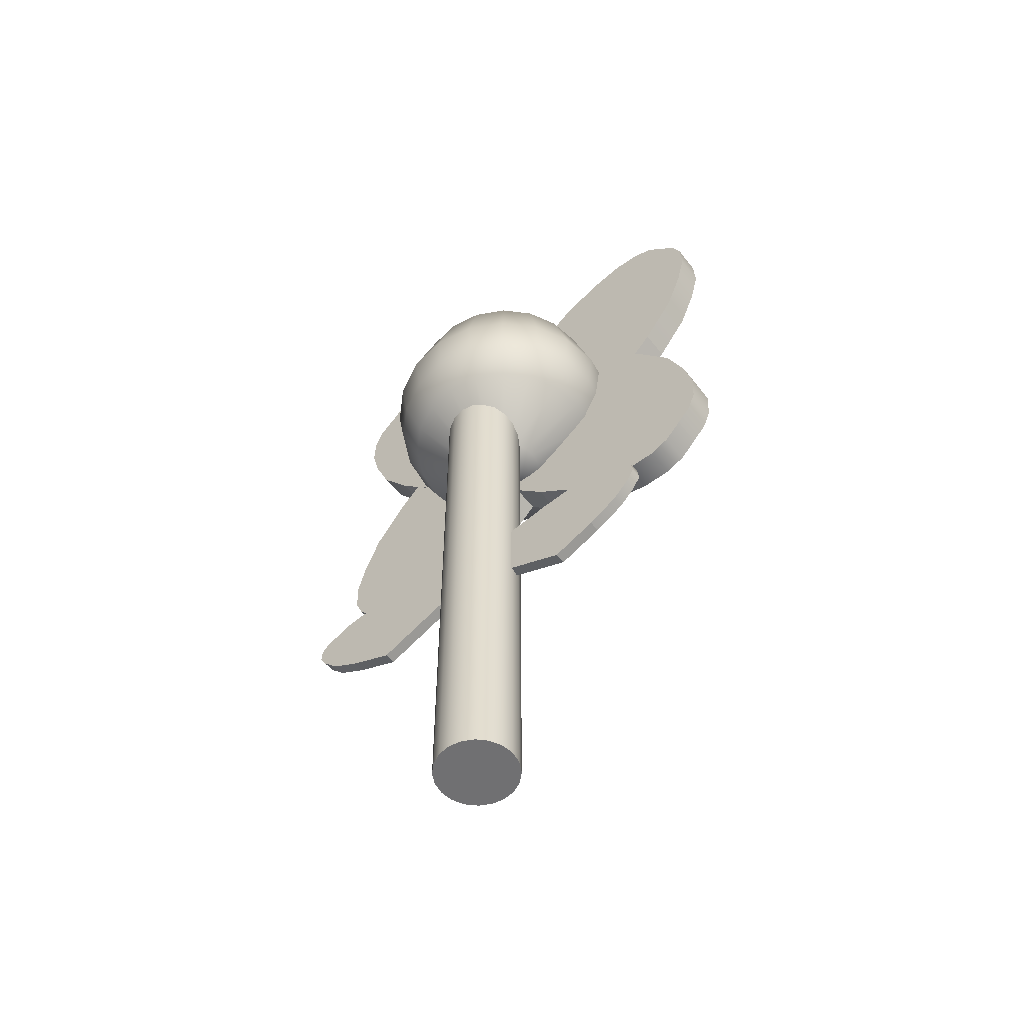
<metadata>
{"format":"obj","ext":"obj","renderer":"f3d","projection":"perspective","resolution":1024,"background":"white","views":[{"elev":-55.0,"azim":-52.5,"up":"+Y"}]}
</metadata>
<code>
g default
v -0.1013 0.5185 0.0733
v -0.1013 0.4881 0.003122
v -0.1201 0.4881 0.003122
v -0.1201 0.5185 0.0733
v -0.1013 0.4696 0.04613
v -0.1201 0.4696 0.04613
v -0.1201 0.5566 0.2482
v -0.1013 0.5566 0.2482
v -0.1013 0.4508 0.08957
v -0.1201 0.4508 0.08957
v -0.1201 0.5504 0.3208
v -0.1013 0.5504 0.3208
v -0.1201 0.4777 0.0273
v -0.1201 0.5511 0.1997
v -0.1013 0.5511 0.1997
v -0.1013 0.4777 0.0273
v -0.1013 0.4598 0.06889
v -0.1201 0.4598 0.06889
v -0.1201 0.5558 0.2919
v -0.1013 0.5558 0.2919
v -0.1013 0.4398 0.1152
v -0.1201 0.4398 0.1152
v -0.1201 0.5394 0.3464
v -0.1013 0.5394 0.3464
v -0.1013 0.4841 0.01232
v -0.1201 0.4841 0.01232
v -0.1201 0.5397 0.1375
v -0.1013 0.5397 0.1375
v -0.1198 0.4236 0.2934
v -0.1198 0.3934 0.2227
v -0.1011 0.3934 0.2227
v -0.1011 0.4236 0.2934
v -0.1198 0.4119 0.1797
v -0.1011 0.4119 0.1797
v -0.1011 0.499 0.3818
v -0.1198 0.499 0.3818
v -0.1198 0.4306 0.1363
v -0.1011 0.4306 0.1363
v -0.1011 0.5302 0.3675
v -0.1198 0.5302 0.3675
v -0.1011 0.4038 0.1985
v -0.1011 0.4781 0.369
v -0.1198 0.4781 0.369
v -0.1198 0.4038 0.1985
v -0.1198 0.4217 0.1569
v -0.1011 0.4217 0.1569
v -0.1011 0.5178 0.3799
v -0.1198 0.5178 0.3799
v -0.1198 0.4417 0.1107
v -0.1011 0.4417 0.1107
v -0.1011 0.5412 0.3419
v -0.1198 0.5412 0.3419
v -0.1198 0.3974 0.2135
v -0.1011 0.3974 0.2135
v -0.1011 0.4513 0.3424
v -0.1198 0.4513 0.3424
v -0.06974 0.8674 -0.001082
v -0.08788 0.8674 0.008161
v -0.1023 0.8674 0.02256
v -0.1115 0.8674 0.0407
v -0.1147 0.8674 0.06081
v -0.1115 0.8674 0.08092
v -0.1023 0.8674 0.09906
v -0.08788 0.8674 0.1135
v -0.06974 0.8674 0.1227
v -0.04963 0.8674 0.1259
v -0.02952 0.8674 0.1227
v -0.01138 0.8674 0.1135
v 0.003017 0.8674 0.09906
v 0.01226 0.8674 0.08092
v 0.01545 0.8674 0.06081
v 0.01226 0.8674 0.0407
v 0.003017 0.8674 0.02256
v -0.01138 0.8674 0.008161
v -0.02952 0.8674 -0.001082
v -0.04963 0.8674 -0.004267
v -0.1023 0.9439 -0.1012
v -0.1498 0.9439 -0.07702
v -0.1875 0.9439 -0.03933
v -0.2117 0.9439 0.008161
v -0.22 0.9439 0.06081
v -0.2117 0.9439 0.1135
v -0.1875 0.9439 0.1609
v -0.1498 0.9439 0.1986
v -0.1023 0.9439 0.2228
v -0.04963 0.9439 0.2312
v 0.003017 0.9439 0.2228
v 0.05051 0.9439 0.1986
v 0.0882 0.9439 0.1609
v 0.1124 0.9439 0.1135
v 0.1207 0.9439 0.06081
v 0.1124 0.9439 0.008161
v 0.0882 0.9439 -0.03933
v 0.05051 0.9439 -0.07702
v 0.003017 0.9439 -0.1012
v -0.04963 0.9439 -0.1096
v -0.1115 1.003 -0.1297
v -0.1673 1.003 -0.1012
v -0.2117 1.003 -0.05691
v -0.2401 1.003 -0.001082
v -0.2499 1.003 0.06081
v -0.2401 1.003 0.1227
v -0.2117 1.003 0.1785
v -0.1673 1.003 0.2228
v -0.1115 1.003 0.2513
v -0.04963 1.003 0.2611
v 0.01226 1.003 0.2513
v 0.06809 1.003 0.2228
v 0.1124 1.003 0.1785
v 0.1408 1.003 0.1227
v 0.1506 1.003 0.06081
v 0.1408 1.003 -0.001082
v 0.1124 1.003 -0.05691
v 0.06809 1.003 -0.1012
v 0.01226 1.003 -0.1297
v -0.04963 1.003 -0.1395
v -0.1147 1.068 -0.1395
v -0.1734 1.068 -0.1096
v -0.22 1.068 -0.06297
v -0.2499 1.068 -0.004267
v -0.2602 1.068 0.06081
v -0.2499 1.068 0.1259
v -0.22 1.068 0.1846
v -0.1734 1.068 0.2312
v -0.1147 1.068 0.2611
v -0.04963 1.068 0.2714
v 0.01545 1.068 0.2611
v 0.07415 1.068 0.2312
v 0.1207 1.068 0.1846
v 0.1506 1.068 0.1259
v 0.161 1.068 0.06081
v 0.1506 1.068 -0.004267
v 0.1207 1.068 -0.06297
v 0.07415 1.068 -0.1096
v 0.01545 1.068 -0.1395
v -0.04963 1.068 -0.1498
v -0.1023 1.192 -0.1012
v -0.1498 1.192 -0.07702
v -0.1875 1.192 -0.03933
v -0.2117 1.192 0.008161
v -0.22 1.192 0.06081
v -0.2117 1.192 0.1135
v -0.1875 1.192 0.1609
v -0.1498 1.192 0.1986
v -0.1023 1.192 0.2228
v -0.04963 1.192 0.2312
v 0.003017 1.192 0.2228
v 0.05051 1.192 0.1986
v 0.0882 1.192 0.1609
v 0.1124 1.192 0.1135
v 0.1207 1.192 0.06081
v 0.1124 1.192 0.008161
v 0.0882 1.192 -0.03933
v 0.05051 1.192 -0.07702
v 0.003017 1.192 -0.1012
v -0.04963 1.192 -0.1096
v -0.06974 1.268 -0.001082
v -0.08788 1.268 0.008161
v -0.1023 1.268 0.02256
v -0.1115 1.268 0.0407
v -0.1147 1.268 0.06081
v -0.1115 1.268 0.08092
v -0.1023 1.268 0.09906
v -0.08788 1.268 0.1135
v -0.06974 1.268 0.1227
v -0.04963 1.268 0.1259
v -0.02952 1.268 0.1227
v -0.01138 1.268 0.1135
v 0.003017 1.268 0.09906
v 0.01226 1.268 0.08092
v 0.01545 1.268 0.06081
v 0.01226 1.268 0.0407
v 0.003017 1.268 0.02256
v -0.01138 1.268 0.008161
v -0.02952 1.268 -0.001082
v -0.04963 1.268 -0.004267
v -0.04963 0.8571 0.06081
v -0.04963 1.278 0.06081
v -0.1565 -0.01793 0.008649
v -0.1713 -0.01793 0.02342
v -0.1808 -0.01793 0.04204
v -0.1841 -0.01793 0.06267
v -0.1808 -0.01793 0.08331
v -0.1713 -0.01793 0.1019
v -0.1565 -0.01793 0.1167
v -0.1379 -0.01793 0.1262
v -0.1173 -0.01793 0.1295
v -0.09665 -0.01793 0.1262
v -0.07803 -0.01793 0.1167
v -0.06326 -0.01793 0.1019
v -0.05377 -0.01793 0.08331
v -0.0505 -0.01793 0.06267
v -0.05377 -0.01793 0.04204
v -0.06326 -0.01793 0.02342
v -0.07803 -0.01793 0.008649
v -0.09665 -0.01793 -0.000836
v -0.1173 -0.01793 -0.004105
v -0.1379 1.145 -0.000836
v -0.1565 1.145 0.008649
v -0.1713 1.145 0.02342
v -0.1808 1.145 0.04204
v -0.1841 1.145 0.06267
v -0.1808 1.145 0.08331
v -0.1713 1.145 0.1019
v -0.1565 1.145 0.1167
v -0.1379 1.145 0.1262
v -0.1173 1.145 0.1295
v -0.09665 1.145 0.1262
v -0.07803 1.145 0.1167
v -0.06326 1.145 0.1019
v -0.05377 1.145 0.08331
v -0.0505 1.145 0.06267
v -0.05377 1.145 0.04204
v -0.06326 1.145 0.02342
v -0.07803 1.145 0.008649
v -0.09665 1.145 -0.000836
v -0.1173 1.145 -0.004105
v -0.1379 -0.01793 -0.000836
v -0.01754 0.7874 0.1182
v -0.01754 0.8668 0.03934
v 0.03142 0.8668 0.03934
v 0.03142 0.7874 0.1182
v -0.01754 0.9152 0.08768
v 0.03142 0.9152 0.08768
v 0.03142 0.688 0.3149
v -0.01754 0.688 0.3149
v -0.01754 0.964 0.1365
v 0.03142 0.964 0.1365
v 0.03142 0.7041 0.3964
v -0.01754 0.7041 0.3964
v 0.03142 0.894 0.06652
v 0.03142 0.7024 0.2603
v -0.01754 0.7024 0.2603
v -0.01754 0.894 0.06652
v -0.01754 0.9408 0.1133
v 0.03142 0.9408 0.1133
v 0.03142 0.6901 0.364
v -0.01754 0.6901 0.364
v -0.01754 0.9928 0.1653
v 0.03142 0.9928 0.1653
v 0.03142 0.7329 0.4252
v -0.01754 0.7329 0.4252
v -0.01754 0.8772 0.04968
v 0.03142 0.8772 0.04968
v 0.03142 0.7323 0.1904
v -0.01754 0.7323 0.1904
v 0.03083 1.035 0.3656
v 0.03083 1.114 0.2862
v -0.01813 1.114 0.2862
v -0.01813 1.035 0.3656
v 0.03083 1.066 0.2379
v -0.01813 1.066 0.2379
v -0.01813 0.8384 0.4651
v 0.03083 0.8384 0.4651
v 0.03083 1.017 0.189
v -0.01813 1.017 0.189
v -0.01813 0.7569 0.4489
v 0.03083 0.7569 0.4489
v -0.01813 1.087 0.259
v -0.01813 0.893 0.4506
v 0.03083 0.893 0.4506
v 0.03083 1.087 0.259
v 0.03083 1.04 0.2123
v -0.01813 1.04 0.2123
v -0.01813 0.7893 0.463
v 0.03083 0.7893 0.463
v 0.03083 0.988 0.1602
v -0.01813 0.988 0.1602
v -0.01813 0.7281 0.4202
v 0.03083 0.7281 0.4202
v 0.03083 1.104 0.2759
v -0.01813 1.104 0.2759
v -0.01813 0.963 0.4208
v 0.03083 0.963 0.4208
v -0.01754 1.04 -0.2305
v -0.01754 1.119 -0.151
v 0.03142 1.119 -0.151
v 0.03142 1.04 -0.2305
v -0.01754 1.071 -0.1027
v 0.03142 1.071 -0.1027
v 0.03142 0.8436 -0.3299
v -0.01754 0.8436 -0.3299
v -0.01754 1.022 -0.05385
v 0.03142 1.022 -0.05385
v 0.03142 0.7621 -0.3138
v -0.01754 0.7621 -0.3138
v 0.03142 1.092 -0.1239
v 0.03142 0.8982 -0.3155
v -0.01754 0.8982 -0.3155
v -0.01754 1.092 -0.1239
v -0.01754 1.045 -0.0771
v 0.03142 1.045 -0.0771
v 0.03142 0.7945 -0.3278
v -0.01754 0.7945 -0.3278
v -0.01754 0.9932 -0.02508
v 0.03142 0.9932 -0.02508
v 0.03142 0.7333 -0.285
v -0.01754 0.7333 -0.285
v -0.01754 1.109 -0.1407
v 0.03142 1.109 -0.1407
v 0.03142 0.9681 -0.2856
v -0.01754 0.9681 -0.2856
v 0.03083 0.7928 0.01718
v 0.03083 0.8723 0.09609
v -0.01813 0.8723 0.09609
v -0.01813 0.7928 0.01718
v 0.03083 0.9206 0.04774
v -0.01813 0.9206 0.04774
v -0.01813 0.6934 -0.1795
v 0.03083 0.6934 -0.1795
v 0.03083 0.9695 -0.0011
v -0.01813 0.9695 -0.0011
v -0.01813 0.7096 -0.261
v 0.03083 0.7096 -0.261
v -0.01813 0.8995 0.06891
v -0.01813 0.7078 -0.1249
v 0.03083 0.7078 -0.1249
v 0.03083 0.8995 0.06891
v 0.03083 0.9462 0.02214
v -0.01813 0.9462 0.02214
v -0.01813 0.6955 -0.2285
v 0.03083 0.6955 -0.2285
v 0.03083 0.9982 -0.02987
v -0.01813 0.9982 -0.02987
v -0.01813 0.7383 -0.2898
v 0.03083 0.7383 -0.2898
v 0.03083 0.8826 0.08574
v -0.01813 0.8826 0.08574
v -0.01813 0.7377 -0.05493
v 0.03083 0.7377 -0.05493
v -0.01754 1.363 0.02089
v -0.01754 1.284 0.09979
v 0.03142 1.284 0.09979
v 0.03142 1.363 0.02089
v -0.01754 1.236 0.05144
v 0.03142 1.236 0.05144
v 0.03142 1.463 -0.1758
v -0.01754 1.463 -0.1758
v -0.01754 1.187 0.002602
v 0.03142 1.187 0.002602
v 0.03142 1.447 -0.2573
v -0.01754 1.447 -0.2573
v 0.03142 1.257 0.07261
v 0.03142 1.448 -0.1212
v -0.01754 1.448 -0.1212
v -0.01754 1.257 0.07261
v -0.01754 1.21 0.02585
v 0.03142 1.21 0.02585
v 0.03142 1.461 -0.2248
v -0.01754 1.461 -0.2248
v -0.01754 1.158 -0.02617
v 0.03142 1.158 -0.02617
v 0.03142 1.418 -0.2861
v -0.01754 1.418 -0.2861
v -0.01754 1.274 0.08944
v 0.03142 1.274 0.08944
v 0.03142 1.419 -0.05123
v -0.01754 1.419 -0.05123
v 0.03083 1.116 -0.2265
v 0.03083 1.037 -0.1471
v -0.01813 1.037 -0.1471
v -0.01813 1.116 -0.2265
v 0.03083 1.085 -0.09873
v -0.01813 1.085 -0.09873
v -0.01813 1.312 -0.326
v 0.03083 1.312 -0.326
v 0.03083 1.134 -0.0499
v -0.01813 1.134 -0.0499
v -0.01813 1.394 -0.3098
v 0.03083 1.394 -0.3098
v -0.01813 1.064 -0.1199
v -0.01813 1.258 -0.3115
v 0.03083 1.258 -0.3115
v 0.03083 1.064 -0.1199
v 0.03083 1.111 -0.07314
v -0.01813 1.111 -0.07314
v -0.01813 1.361 -0.3238
v 0.03083 1.361 -0.3238
v 0.03083 1.163 -0.02112
v -0.01813 1.163 -0.02112
v -0.01813 1.423 -0.281
v 0.03083 1.423 -0.281
v 0.03083 1.047 -0.1367
v -0.01813 1.047 -0.1367
v -0.01813 1.188 -0.2817
v 0.03083 1.188 -0.2817
v -0.01754 1.085 0.3835
v -0.01754 1.006 0.304
v 0.03142 1.006 0.304
v 0.03142 1.085 0.3835
v -0.01754 1.055 0.2557
v 0.03142 1.055 0.2557
v 0.03142 1.282 0.4829
v -0.01754 1.282 0.4829
v -0.01754 1.103 0.2068
v 0.03142 1.103 0.2068
v 0.03142 1.363 0.4667
v -0.01754 1.363 0.4667
v 0.03142 1.033 0.2768
v 0.03142 1.227 0.4685
v -0.01754 1.227 0.4685
v -0.01754 1.033 0.2768
v -0.01754 1.08 0.2301
v 0.03142 1.08 0.2301
v 0.03142 1.331 0.4808
v -0.01754 1.331 0.4808
v -0.01754 1.132 0.1781
v 0.03142 1.132 0.1781
v 0.03142 1.392 0.438
v -0.01754 1.392 0.438
v -0.01754 1.017 0.2937
v 0.03142 1.017 0.2937
v 0.03142 1.157 0.4386
v -0.01754 1.157 0.4386
v 0.03083 1.333 0.1358
v 0.03083 1.253 0.05689
v -0.01813 1.253 0.05689
v -0.01813 1.333 0.1358
v 0.03083 1.205 0.1052
v -0.01813 1.205 0.1052
v -0.01813 1.432 0.3325
v 0.03083 1.432 0.3325
v 0.03083 1.156 0.1541
v -0.01813 1.156 0.1541
v -0.01813 1.416 0.414
v 0.03083 1.416 0.414
v -0.01813 1.226 0.08407
v -0.01813 1.418 0.2778
v 0.03083 1.418 0.2778
v 0.03083 1.226 0.08407
v 0.03083 1.179 0.1308
v -0.01813 1.179 0.1308
v -0.01813 1.43 0.3815
v 0.03083 1.43 0.3815
v 0.03083 1.127 0.1828
v -0.01813 1.127 0.1828
v -0.01813 1.387 0.4428
v 0.03083 1.387 0.4428
v 0.03083 1.243 0.06723
v -0.01813 1.243 0.06723
v -0.01813 1.388 0.2079
v 0.03083 1.388 0.2079
v -0.1198 0.5288 0.009164
v -0.1198 0.4983 0.07935
v -0.1011 0.4983 0.07935
v -0.1011 0.5288 0.009164
v -0.1198 0.4798 0.03634
v -0.1011 0.4798 0.03634
v -0.1011 0.5669 -0.1658
v -0.1198 0.5669 -0.1658
v -0.1198 0.4611 -0.0071
v -0.1011 0.4611 -0.0071
v -0.1011 0.5607 -0.2383
v -0.1198 0.5607 -0.2383
v -0.1011 0.4879 0.05517
v -0.1011 0.5614 -0.1172
v -0.1198 0.5614 -0.1172
v -0.1198 0.4879 0.05517
v -0.1198 0.47 0.01358
v -0.1011 0.47 0.01358
v -0.1011 0.5661 -0.2094
v -0.1198 0.5661 -0.2094
v -0.1198 0.4501 -0.0327
v -0.1011 0.4501 -0.0327
v -0.1011 0.5497 -0.2639
v -0.1198 0.5497 -0.2639
v -0.1198 0.4944 0.07014
v -0.1011 0.4944 0.07014
v -0.1011 0.5499 -0.05498
v -0.1198 0.5499 -0.05498
v -0.1013 0.4339 -0.2109
v -0.1013 0.4037 -0.1402
v -0.1201 0.4037 -0.1402
v -0.1201 0.4339 -0.2109
v -0.1013 0.4222 -0.09724
v -0.1201 0.4222 -0.09724
v -0.1201 0.5093 -0.2994
v -0.1013 0.5093 -0.2994
v -0.1013 0.4409 -0.0538
v -0.1201 0.4409 -0.0538
v -0.1201 0.5405 -0.285
v -0.1013 0.5405 -0.285
v -0.1201 0.4141 -0.1161
v -0.1201 0.4883 -0.2865
v -0.1013 0.4883 -0.2865
v -0.1013 0.4141 -0.1161
v -0.1013 0.432 -0.07447
v -0.1201 0.432 -0.07447
v -0.1201 0.528 -0.2975
v -0.1013 0.528 -0.2975
v -0.1013 0.4519 -0.0282
v -0.1201 0.4519 -0.0282
v -0.1201 0.5515 -0.2594
v -0.1013 0.5515 -0.2594
v -0.1013 0.4076 -0.131
v -0.1201 0.4076 -0.131
v -0.1201 0.4615 -0.26
v -0.1013 0.4615 -0.26
g polySurface18
f 2 25 26 3
f 4 27 28 1
f 4 1 2 3
f 3 26 27 4
f 1 28 25 2
f 5 17 18 6
f 7 6 18 19
f 8 7 19 20
f 5 8 20 17
f 9 21 22 10
f 11 10 22 23
f 12 11 23 24
f 9 12 24 21
f 13 6 7 14
f 15 14 7 8
f 16 15 8 5
f 13 16 5 6
f 17 9 10 18
f 19 18 10 11
f 20 19 11 12
f 17 20 12 9
f 25 16 13 26
f 27 26 13 14
f 28 27 14 15
f 25 28 15 16
f 30 53 54 31
f 32 55 56 29
f 32 29 30 31
f 31 54 55 32
f 29 56 53 30
f 33 45 46 34
f 35 34 46 47
f 36 35 47 48
f 33 36 48 45
f 37 49 50 38
f 39 38 50 51
f 40 39 51 52
f 37 40 52 49
f 41 34 35 42
f 43 42 35 36
f 44 43 36 33
f 41 44 33 34
f 45 37 38 46
f 47 46 38 39
f 48 47 39 40
f 45 48 40 37
f 53 44 41 54
f 55 54 41 42
f 56 55 42 43
f 53 56 43 44
f 57 58 78 77
f 58 59 79 78
f 59 60 80 79
f 60 61 81 80
f 61 62 82 81
f 62 63 83 82
f 63 64 84 83
f 64 65 85 84
f 65 66 86 85
f 66 67 87 86
f 67 68 88 87
f 68 69 89 88
f 69 70 90 89
f 70 71 91 90
f 71 72 92 91
f 72 73 93 92
f 73 74 94 93
f 74 75 95 94
f 75 76 96 95
f 76 57 77 96
f 77 78 98 97
f 78 79 99 98
f 79 80 100 99
f 80 81 101 100
f 81 82 102 101
f 82 83 103 102
f 83 84 104 103
f 84 85 105 104
f 85 86 106 105
f 86 87 107 106
f 87 88 108 107
f 88 89 109 108
f 89 90 110 109
f 90 91 111 110
f 91 92 112 111
f 92 93 113 112
f 93 94 114 113
f 94 95 115 114
f 95 96 116 115
f 96 77 97 116
f 97 98 118 117
f 98 99 119 118
f 99 100 120 119
f 100 101 121 120
f 101 102 122 121
f 102 103 123 122
f 103 104 124 123
f 104 105 125 124
f 105 106 126 125
f 106 107 127 126
f 107 108 128 127
f 108 109 129 128
f 109 110 130 129
f 110 111 131 130
f 111 112 132 131
f 112 113 133 132
f 113 114 134 133
f 114 115 135 134
f 115 116 136 135
f 116 97 117 136
f 117 118 138 137
f 118 119 139 138
f 119 120 140 139
f 120 121 141 140
f 121 122 142 141
f 122 123 143 142
f 123 124 144 143
f 124 125 145 144
f 125 126 146 145
f 126 127 147 146
f 127 128 148 147
f 128 129 149 148
f 129 130 150 149
f 130 131 151 150
f 131 132 152 151
f 132 133 153 152
f 133 134 154 153
f 134 135 155 154
f 135 136 156 155
f 136 117 137 156
f 137 138 158 157
f 138 139 159 158
f 139 140 160 159
f 140 141 161 160
f 141 142 162 161
f 142 143 163 162
f 143 144 164 163
f 144 145 165 164
f 145 146 166 165
f 146 147 167 166
f 147 148 168 167
f 148 149 169 168
f 149 150 170 169
f 150 151 171 170
f 151 152 172 171
f 152 153 173 172
f 153 154 174 173
f 154 155 175 174
f 155 156 176 175
f 156 137 157 176
f 58 57 177
f 59 58 177
f 60 59 177
f 61 60 177
f 62 61 177
f 63 62 177
f 64 63 177
f 65 64 177
f 66 65 177
f 67 66 177
f 68 67 177
f 69 68 177
f 70 69 177
f 71 70 177
f 72 71 177
f 73 72 177
f 74 73 177
f 75 74 177
f 76 75 177
f 57 76 177
f 157 158 178
f 158 159 178
f 159 160 178
f 160 161 178
f 161 162 178
f 162 163 178
f 163 164 178
f 164 165 178
f 165 166 178
f 166 167 178
f 167 168 178
f 168 169 178
f 169 170 178
f 170 171 178
f 171 172 178
f 172 173 178
f 173 174 178
f 174 175 178
f 175 176 178
f 176 157 178
f 218 179 199 198
f 179 180 200 199
f 180 181 201 200
f 181 182 202 201
f 182 183 203 202
f 183 184 204 203
f 184 185 205 204
f 185 186 206 205
f 186 187 207 206
f 187 188 208 207
f 188 189 209 208
f 189 190 210 209
f 190 191 211 210
f 191 192 212 211
f 192 193 213 212
f 193 194 214 213
f 194 195 215 214
f 195 196 216 215
f 196 197 217 216
f 197 218 198 217
f 180 179 218
f 181 180 218
f 182 181 218
f 183 182 218
f 184 183 218
f 185 184 218
f 186 185 218
f 187 186 218
f 188 187 218
f 189 188 218
f 190 189 218
f 191 190 218
f 192 191 218
f 193 192 218
f 194 193 218
f 195 194 218
f 196 195 218
f 197 196 218
f 198 199 215
f 199 200 215
f 200 201 215
f 201 202 215
f 202 203 215
f 203 204 215
f 204 205 215
f 205 206 215
f 206 207 215
f 207 208 215
f 208 209 215
f 209 210 215
f 210 211 215
f 211 212 215
f 212 213 215
f 213 214 215
f 216 217 215
f 217 198 215
f 220 243 244 221
f 222 245 246 219
f 222 219 220 221
f 221 244 245 222
f 219 246 243 220
f 223 235 236 224
f 225 224 236 237
f 226 225 237 238
f 223 226 238 235
f 227 239 240 228
f 229 228 240 241
f 230 229 241 242
f 227 230 242 239
f 231 224 225 232
f 233 232 225 226
f 234 233 226 223
f 231 234 223 224
f 235 227 228 236
f 237 236 228 229
f 238 237 229 230
f 235 238 230 227
f 243 234 231 244
f 245 244 231 232
f 246 245 232 233
f 243 246 233 234
f 248 271 272 249
f 250 273 274 247
f 250 247 248 249
f 249 272 273 250
f 247 274 271 248
f 251 263 264 252
f 253 252 264 265
f 254 253 265 266
f 251 254 266 263
f 255 267 268 256
f 257 256 268 269
f 258 257 269 270
f 255 258 270 267
f 259 252 253 260
f 261 260 253 254
f 262 261 254 251
f 259 262 251 252
f 263 255 256 264
f 265 264 256 257
f 266 265 257 258
f 263 266 258 255
f 271 262 259 272
f 273 272 259 260
f 274 273 260 261
f 271 274 261 262
f 276 299 300 277
f 278 301 302 275
f 278 275 276 277
f 277 300 301 278
f 275 302 299 276
f 279 291 292 280
f 281 280 292 293
f 282 281 293 294
f 279 282 294 291
f 283 295 296 284
f 285 284 296 297
f 286 285 297 298
f 283 286 298 295
f 287 280 281 288
f 289 288 281 282
f 290 289 282 279
f 287 290 279 280
f 291 283 284 292
f 293 292 284 285
f 294 293 285 286
f 291 294 286 283
f 299 290 287 300
f 301 300 287 288
f 302 301 288 289
f 299 302 289 290
f 304 327 328 305
f 306 329 330 303
f 306 303 304 305
f 305 328 329 306
f 303 330 327 304
f 307 319 320 308
f 309 308 320 321
f 310 309 321 322
f 307 310 322 319
f 311 323 324 312
f 313 312 324 325
f 314 313 325 326
f 311 314 326 323
f 315 308 309 316
f 317 316 309 310
f 318 317 310 307
f 315 318 307 308
f 319 311 312 320
f 321 320 312 313
f 322 321 313 314
f 319 322 314 311
f 327 318 315 328
f 329 328 315 316
f 330 329 316 317
f 327 330 317 318
f 332 355 356 333
f 334 357 358 331
f 334 331 332 333
f 333 356 357 334
f 331 358 355 332
f 335 347 348 336
f 337 336 348 349
f 338 337 349 350
f 335 338 350 347
f 339 351 352 340
f 341 340 352 353
f 342 341 353 354
f 339 342 354 351
f 343 336 337 344
f 345 344 337 338
f 346 345 338 335
f 343 346 335 336
f 347 339 340 348
f 349 348 340 341
f 350 349 341 342
f 347 350 342 339
f 355 346 343 356
f 357 356 343 344
f 358 357 344 345
f 355 358 345 346
f 360 383 384 361
f 362 385 386 359
f 362 359 360 361
f 361 384 385 362
f 359 386 383 360
f 363 375 376 364
f 365 364 376 377
f 366 365 377 378
f 363 366 378 375
f 367 379 380 368
f 369 368 380 381
f 370 369 381 382
f 367 370 382 379
f 371 364 365 372
f 373 372 365 366
f 374 373 366 363
f 371 374 363 364
f 375 367 368 376
f 377 376 368 369
f 378 377 369 370
f 375 378 370 367
f 383 374 371 384
f 385 384 371 372
f 386 385 372 373
f 383 386 373 374
f 388 411 412 389
f 390 413 414 387
f 390 387 388 389
f 389 412 413 390
f 387 414 411 388
f 391 403 404 392
f 393 392 404 405
f 394 393 405 406
f 391 394 406 403
f 395 407 408 396
f 397 396 408 409
f 398 397 409 410
f 395 398 410 407
f 399 392 393 400
f 401 400 393 394
f 402 401 394 391
f 399 402 391 392
f 403 395 396 404
f 405 404 396 397
f 406 405 397 398
f 403 406 398 395
f 411 402 399 412
f 413 412 399 400
f 414 413 400 401
f 411 414 401 402
f 416 439 440 417
f 418 441 442 415
f 418 415 416 417
f 417 440 441 418
f 415 442 439 416
f 419 431 432 420
f 421 420 432 433
f 422 421 433 434
f 419 422 434 431
f 423 435 436 424
f 425 424 436 437
f 426 425 437 438
f 423 426 438 435
f 427 420 421 428
f 429 428 421 422
f 430 429 422 419
f 427 430 419 420
f 431 423 424 432
f 433 432 424 425
f 434 433 425 426
f 431 434 426 423
f 439 430 427 440
f 441 440 427 428
f 442 441 428 429
f 439 442 429 430
f 444 467 468 445
f 446 469 470 443
f 446 443 444 445
f 445 468 469 446
f 443 470 467 444
f 447 459 460 448
f 449 448 460 461
f 450 449 461 462
f 447 450 462 459
f 451 463 464 452
f 453 452 464 465
f 454 453 465 466
f 451 454 466 463
f 455 448 449 456
f 457 456 449 450
f 458 457 450 447
f 455 458 447 448
f 459 451 452 460
f 461 460 452 453
f 462 461 453 454
f 459 462 454 451
f 467 458 455 468
f 469 468 455 456
f 470 469 456 457
f 467 470 457 458
f 472 495 496 473
f 474 497 498 471
f 474 471 472 473
f 473 496 497 474
f 471 498 495 472
f 475 487 488 476
f 477 476 488 489
f 478 477 489 490
f 475 478 490 487
f 479 491 492 480
f 481 480 492 493
f 482 481 493 494
f 479 482 494 491
f 483 476 477 484
f 485 484 477 478
f 486 485 478 475
f 483 486 475 476
f 487 479 480 488
f 489 488 480 481
f 490 489 481 482
f 487 490 482 479
f 495 486 483 496
f 497 496 483 484
f 498 497 484 485
f 495 498 485 486

</code>
